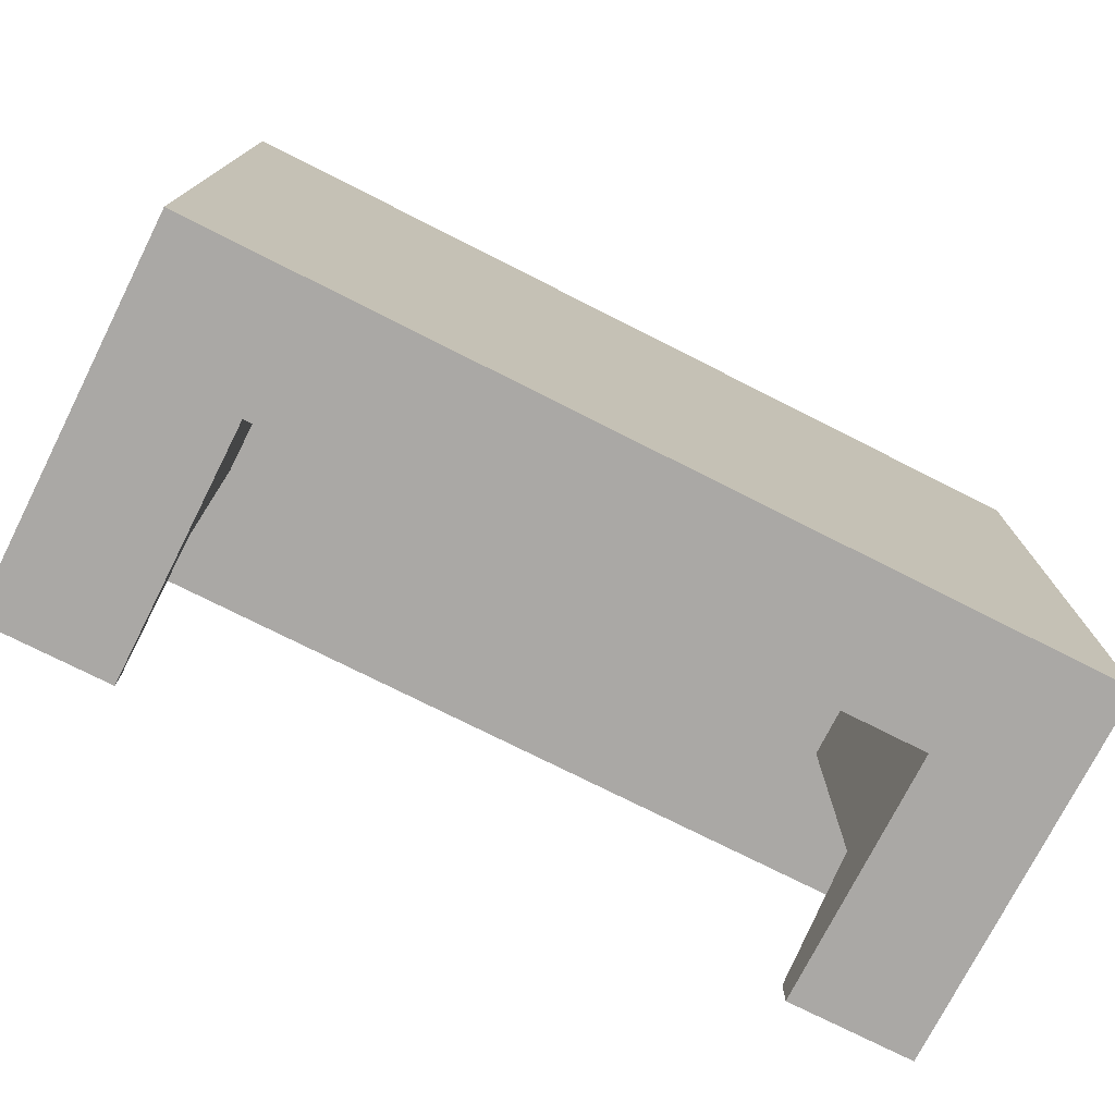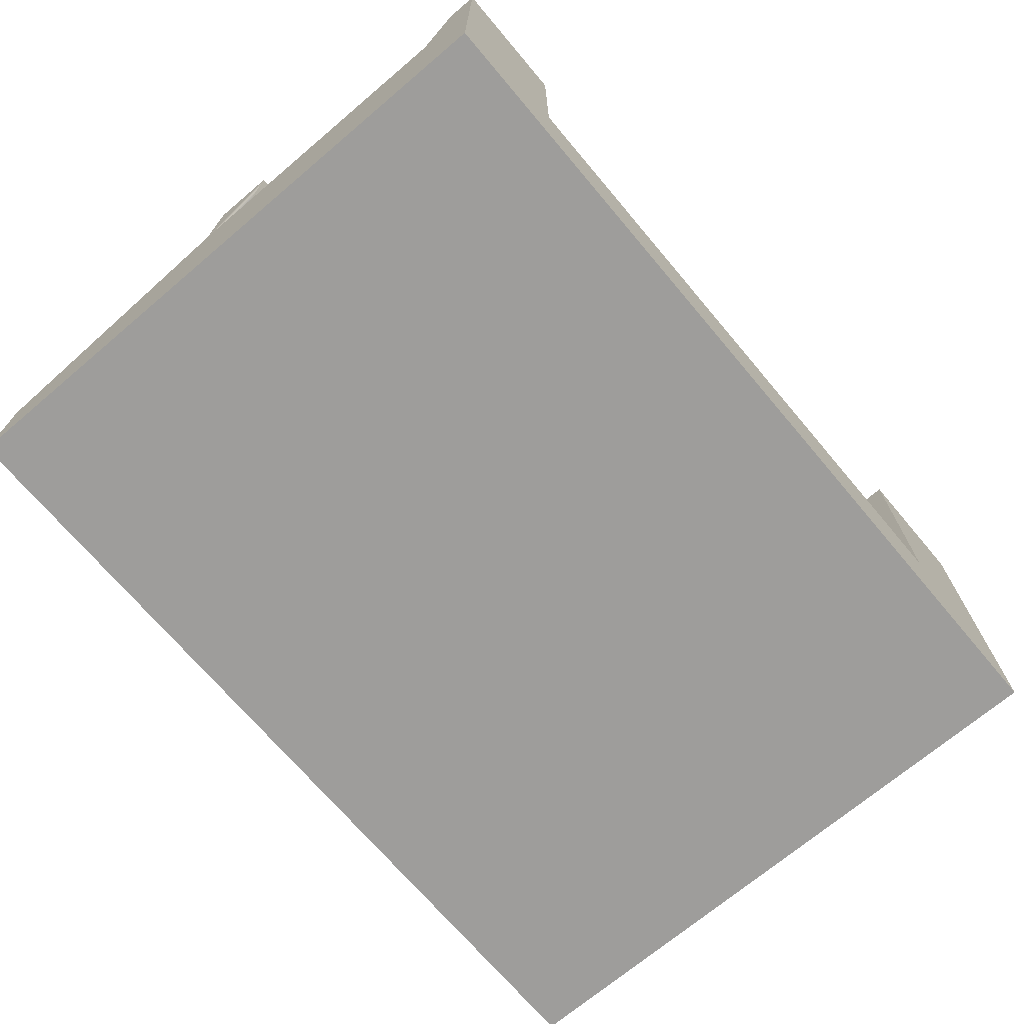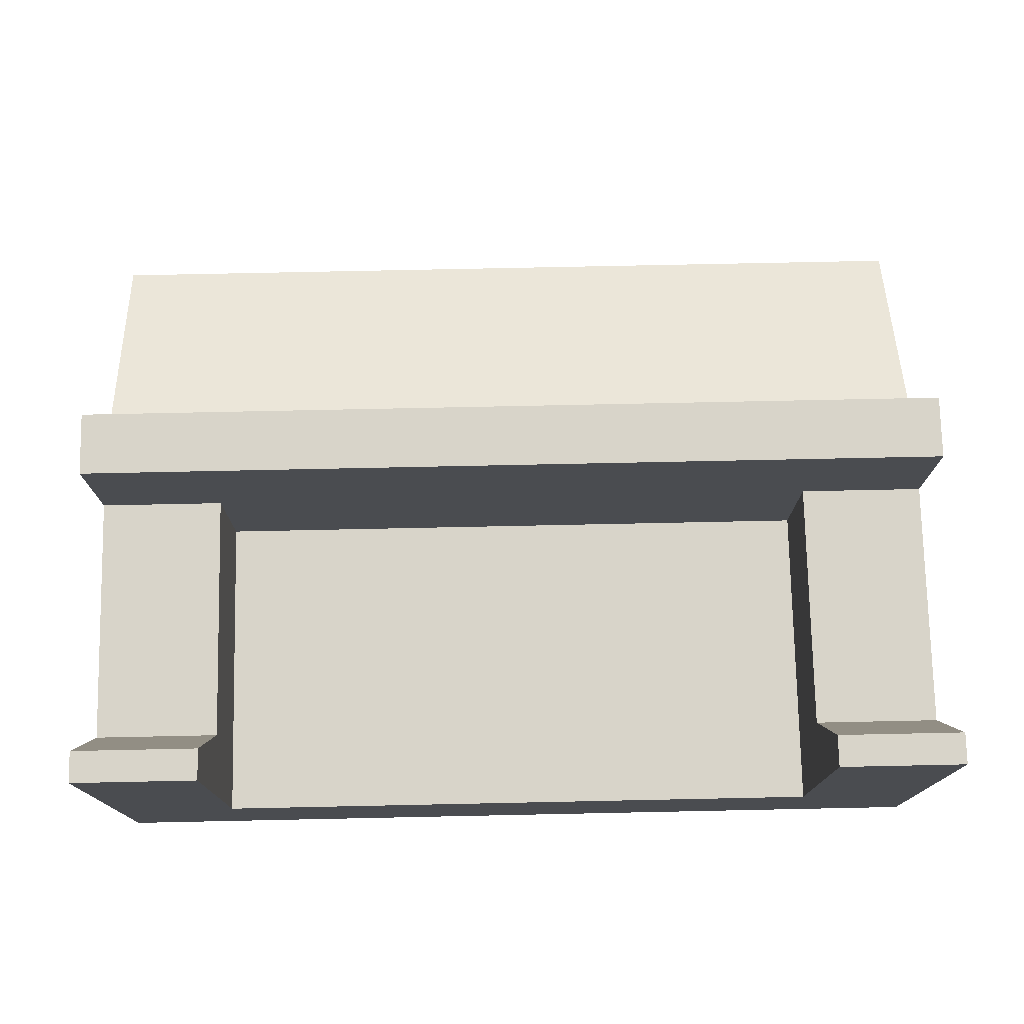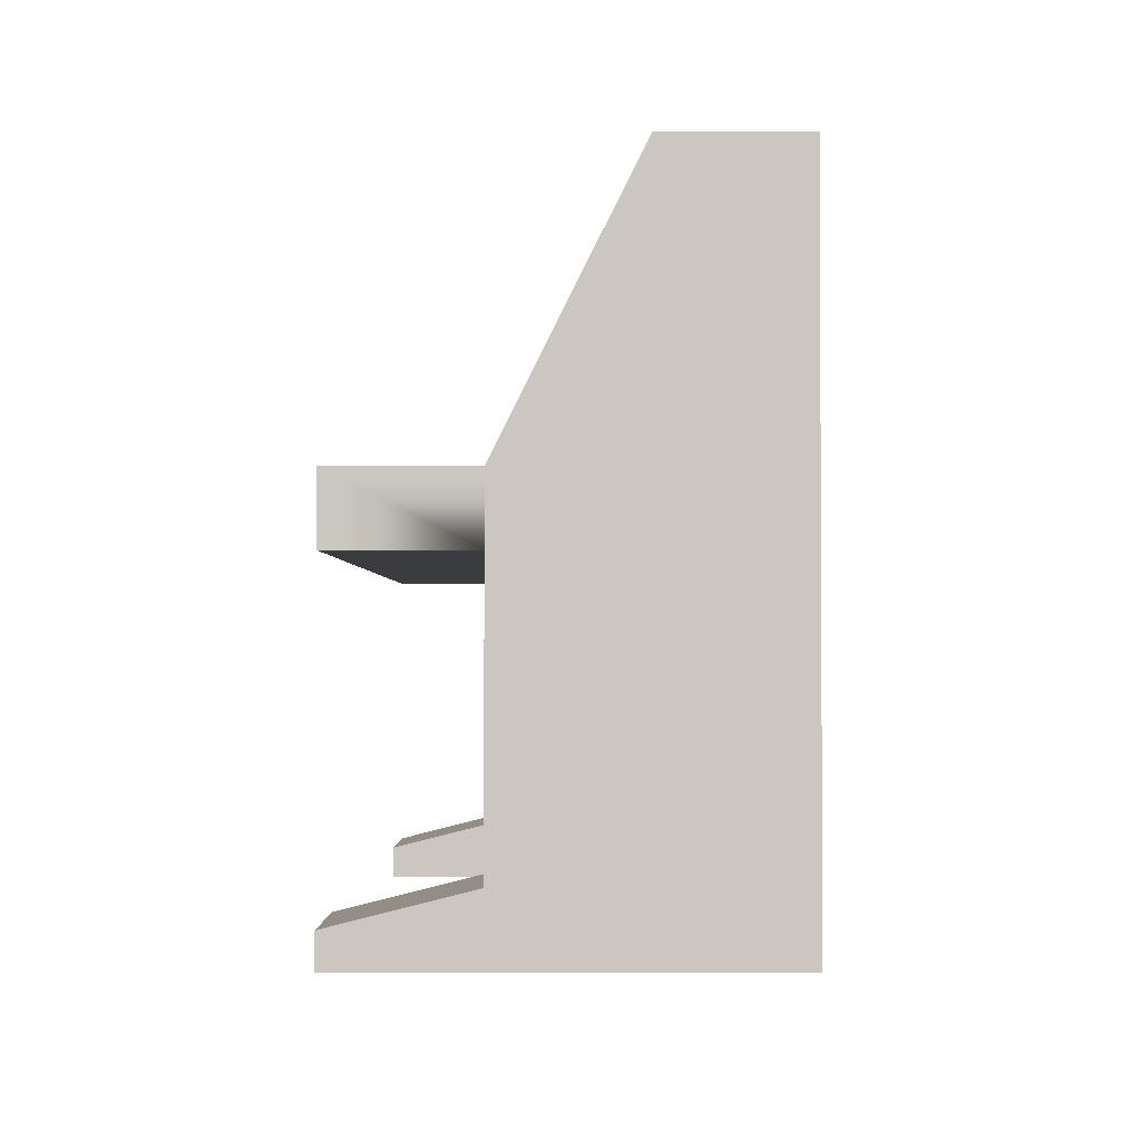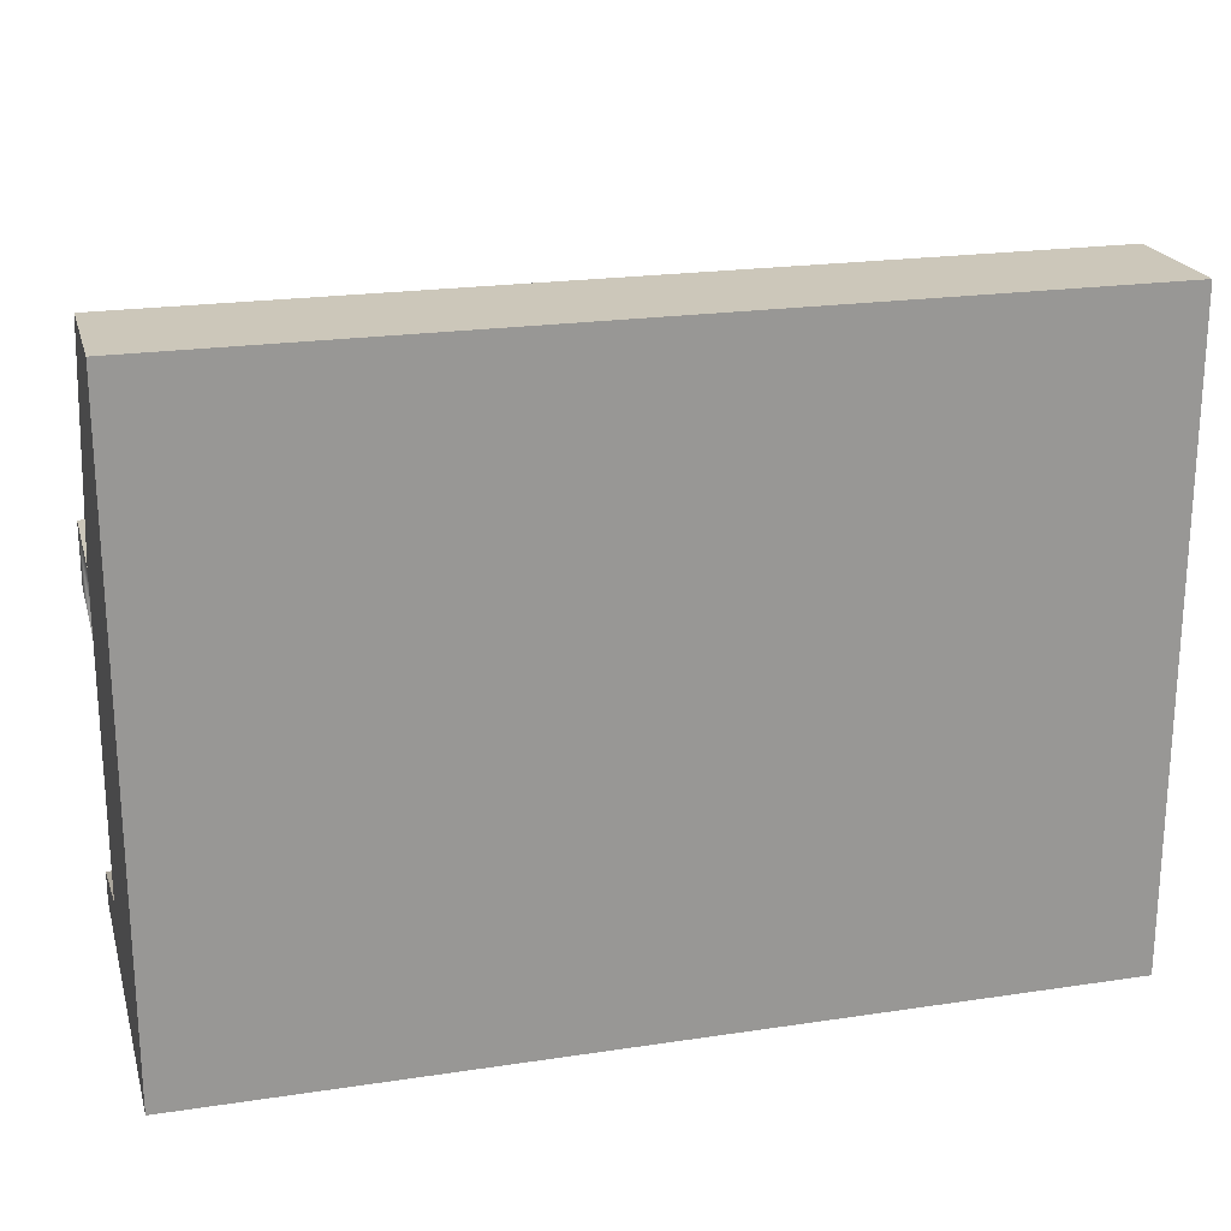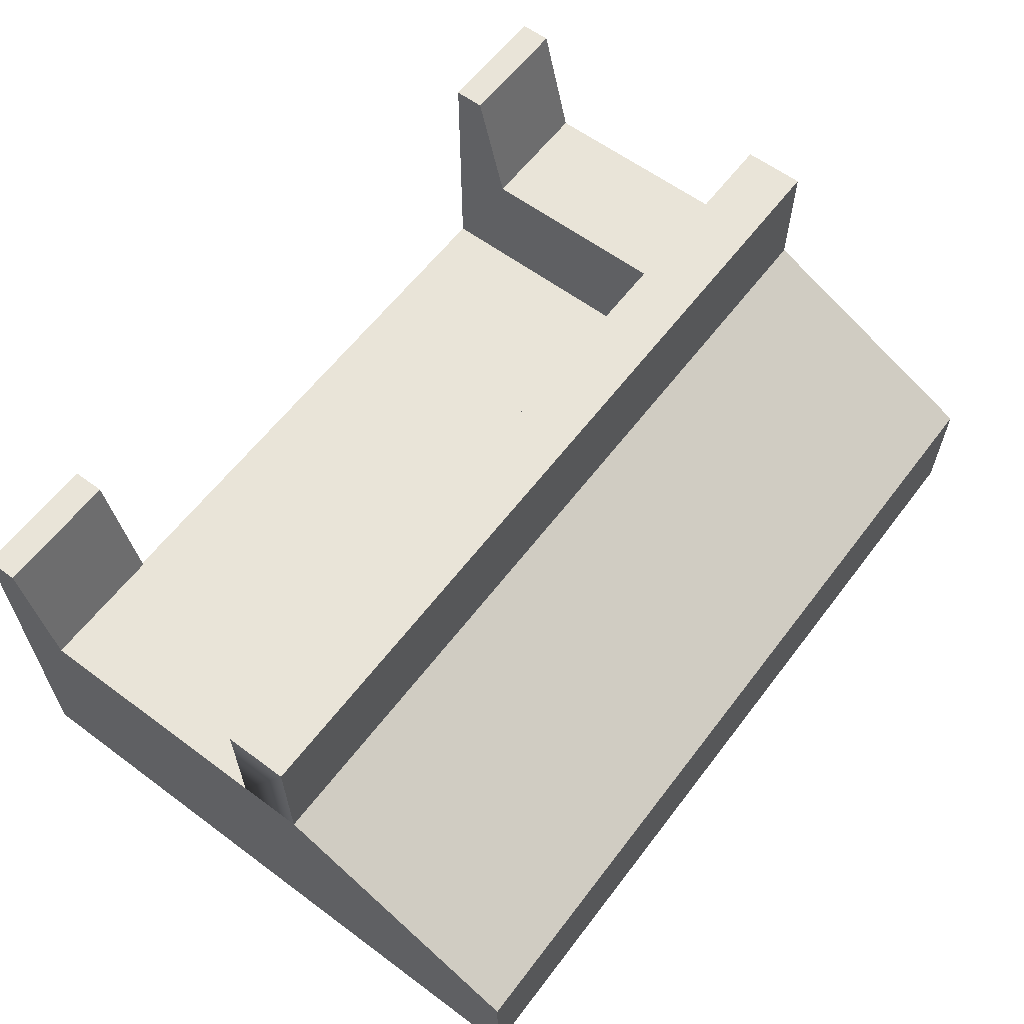
<metadata>
{"format":"obj","ext":"obj","renderer":"f3d","projection":"perspective","resolution":1024,"background":"white","views":[{"elev":-75.2,"azim":153.2,"up":"+Y"},{"elev":-70.7,"azim":-49.8,"up":"+Z"},{"elev":75.3,"azim":-1.2,"up":"+Z"},{"elev":-2.0,"azim":90.2,"up":"+Y"},{"elev":21.5,"azim":165.1,"up":"+Y"},{"elev":60.7,"azim":127.1,"up":"+Z"}]}
</metadata>
<code>
o desk_computer
v 2.1 1.8 0.9
v 2.1 1.5 0.3
v 2.1 1.8 0.3
v 2.1 1.5 0.9
v 2.1 0.3 0.3
v 2.1 3 -0.3
v 2.1 0 -0.9
v 2.1 1.8 -0.9
v 2.1 3 -0.9
v 2.1 -0 0.9
v 2.1 0.15 0.9
v -2.1 -0 0.9
v -1.5 0 -0.3
v -1.5 -0 0.9
v -2.1 0 -0.9
v 1.5 0 -0.3
v 1.5 -0 0.9
v 1.5 0.3 0.3
v 1.5 1.5 -0.3
v 1.5 0.15 0.9
v 1.5 1.5 0.3
v -1.5 1.5 -0.3
v -2.1 1.8 -0.9
v -2.1 1.5 0.9
v -2.1 1.8 0.9
v -2.1 0.3 0.3
v -2.1 3 -0.9
v -2.1 3 -0.3
v -2.1 0.15 0.9
v -2.1 1.8 0.3
v -2.1 1.5 0.3
v -1.5 1.5 0.3
v -1.5 0.3 0.3
v -1.5 0.15 0.9
v 1.8 2.068 0.1658
v 1.058 2.068 0.1658
v 1.8 2.732 -0.1658
v 1.058 2.732 -0.1658
v 0.8012 2.732 -0.1658
v 0.05958 2.732 -0.1658
v -0.1976 2.732 -0.1658
v -1.8 2.732 -0.1658
v -1.8 2.068 0.1658
v 0.8012 2.068 0.1658
v 0.05958 2.068 0.1658
v -0.1976 2.068 0.1658
f 1 2 3
f 2 1 4
f 5 3 2
f 5 6 3
f 7 6 5
f 8 6 7
f 6 8 9
f 7 5 10
f 10 5 11
f 12 13 14
f 15 13 12
f 15 16 13
f 7 16 15
f 7 17 16
f 17 7 10
f 16 18 19
f 18 16 17
f 18 17 20
f 21 19 18
f 19 13 16
f 13 19 22
f 23 7 15
f 7 23 8
f 1 24 4
f 24 1 25
f 15 26 23
f 26 15 12
f 23 26 27
f 27 26 28
f 26 12 29
f 26 30 28
f 30 26 31
f 30 31 24
f 30 24 25
f 24 2 4
f 2 24 21
f 21 24 19
f 19 24 32
f 32 24 31
f 22 19 32
f 32 13 22
f 13 32 33
f 13 33 14
f 14 33 34
f 32 26 33
f 26 32 31
f 26 34 33
f 34 26 29
f 30 1 3
f 1 30 25
f 11 17 10
f 17 11 20
f 2 18 5
f 18 2 21
f 3 35 30
f 35 3 6
f 30 35 36
f 35 6 37
f 37 6 38
f 38 6 39
f 39 6 40
f 40 6 41
f 41 6 42
f 43 30 36
f 30 43 28
f 28 43 42
f 28 42 6
f 43 36 44
f 38 44 36
f 44 38 39
f 43 44 45
f 43 45 46
f 40 46 45
f 46 40 41
f 18 11 5
f 11 18 20
f 27 6 9
f 6 27 28
f 34 12 14
f 12 34 29
f 23 9 8
f 9 23 27
f 41 43 46
f 43 41 42
f 35 38 36
f 38 35 37
f 39 45 44
f 45 39 40

</code>
